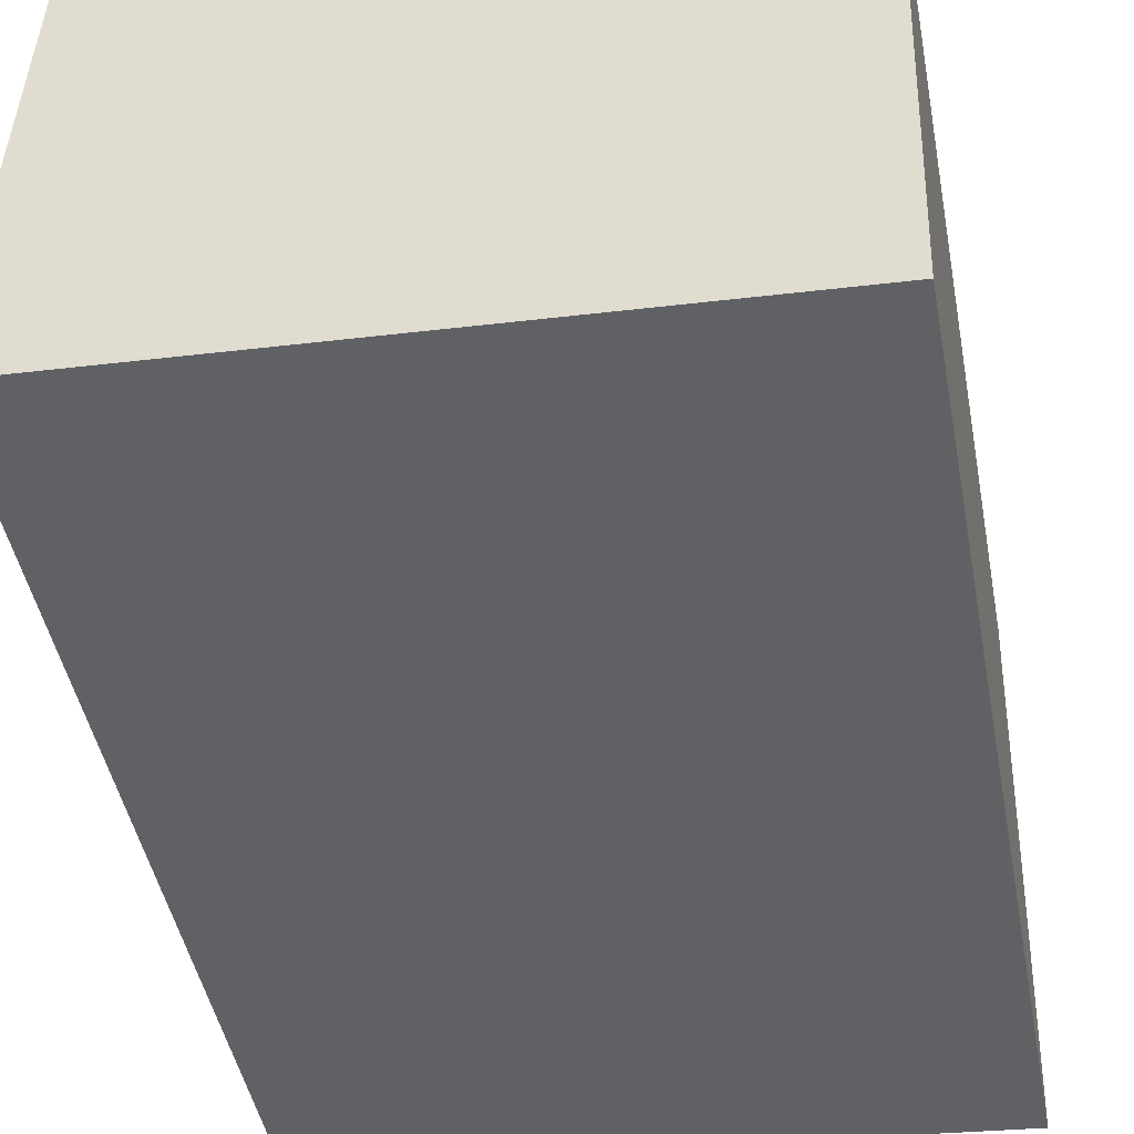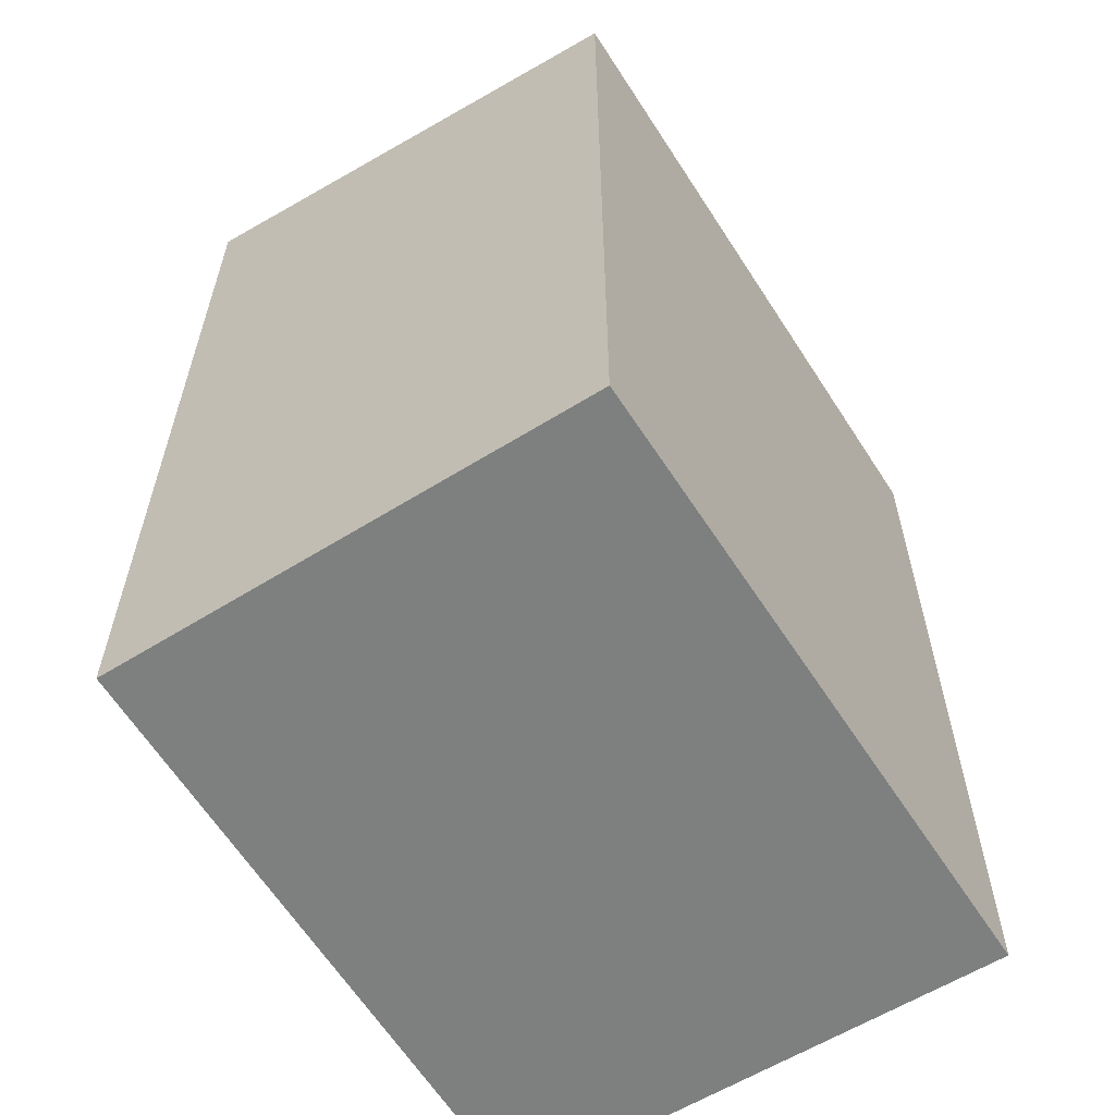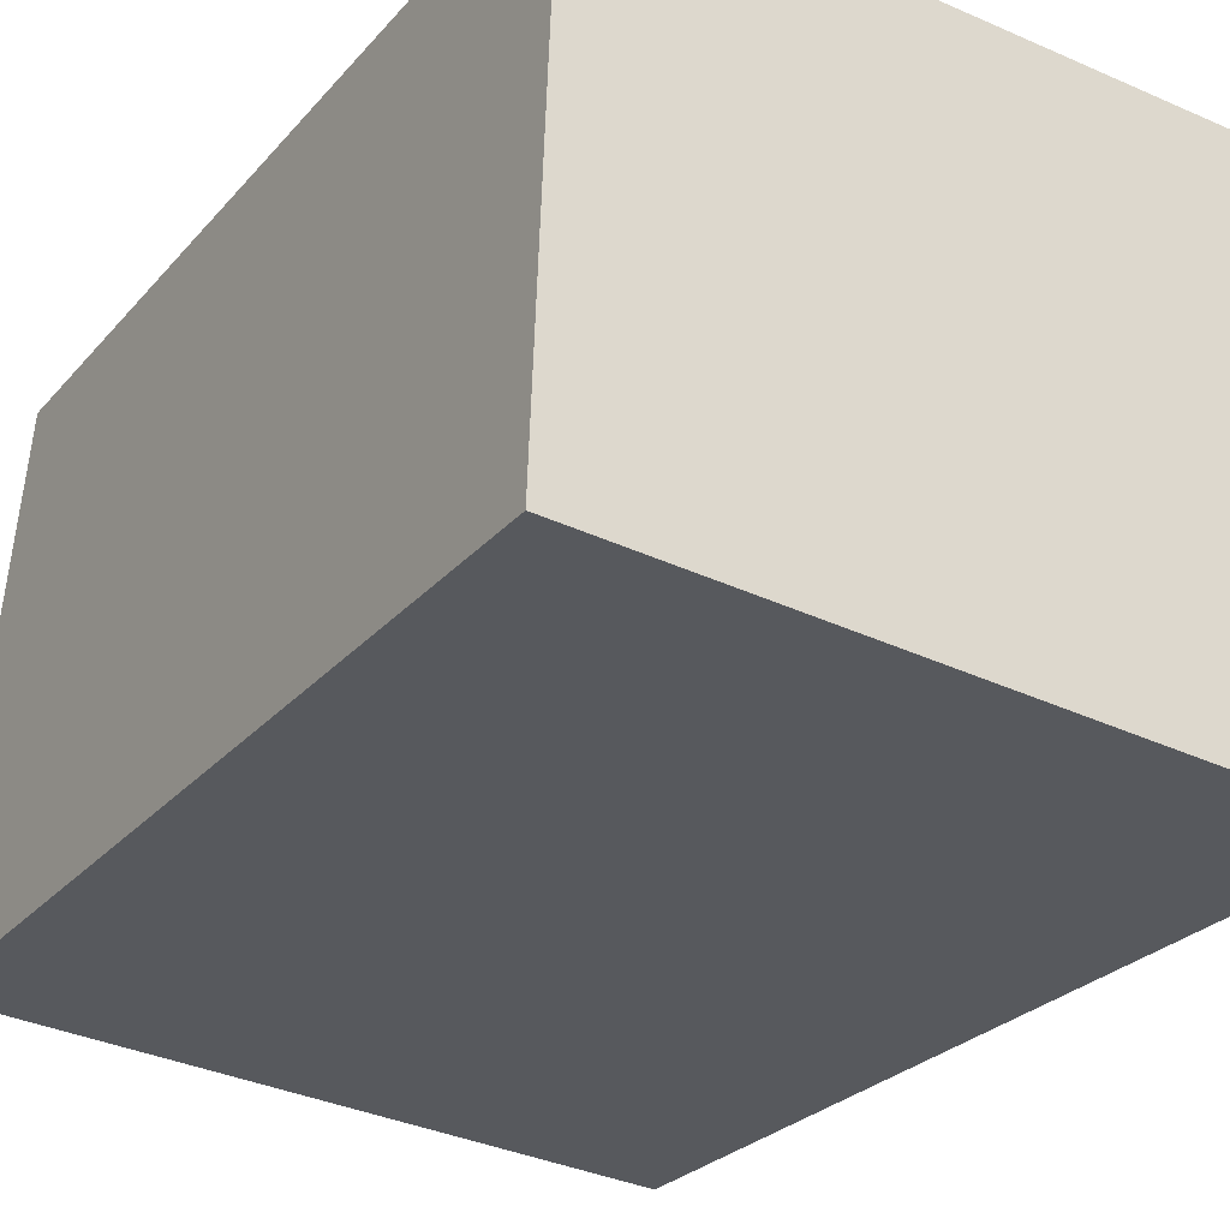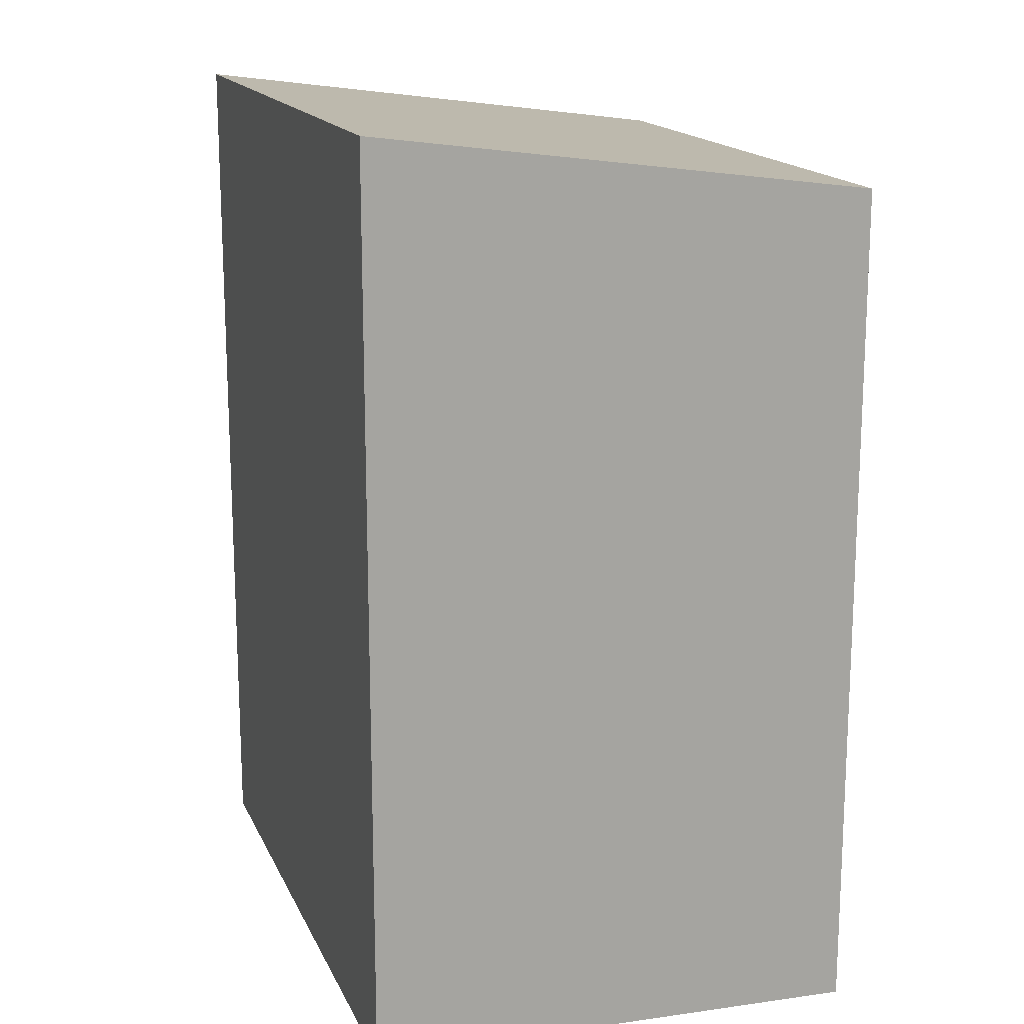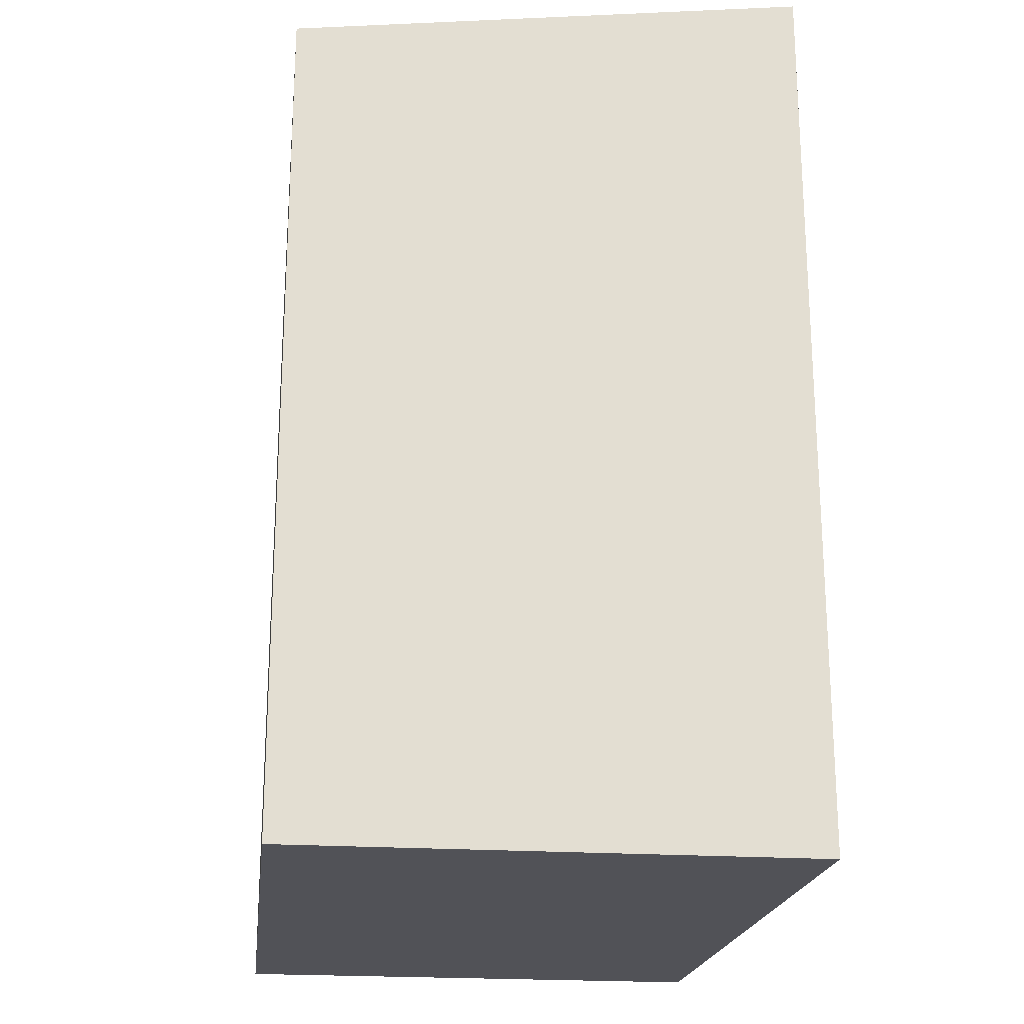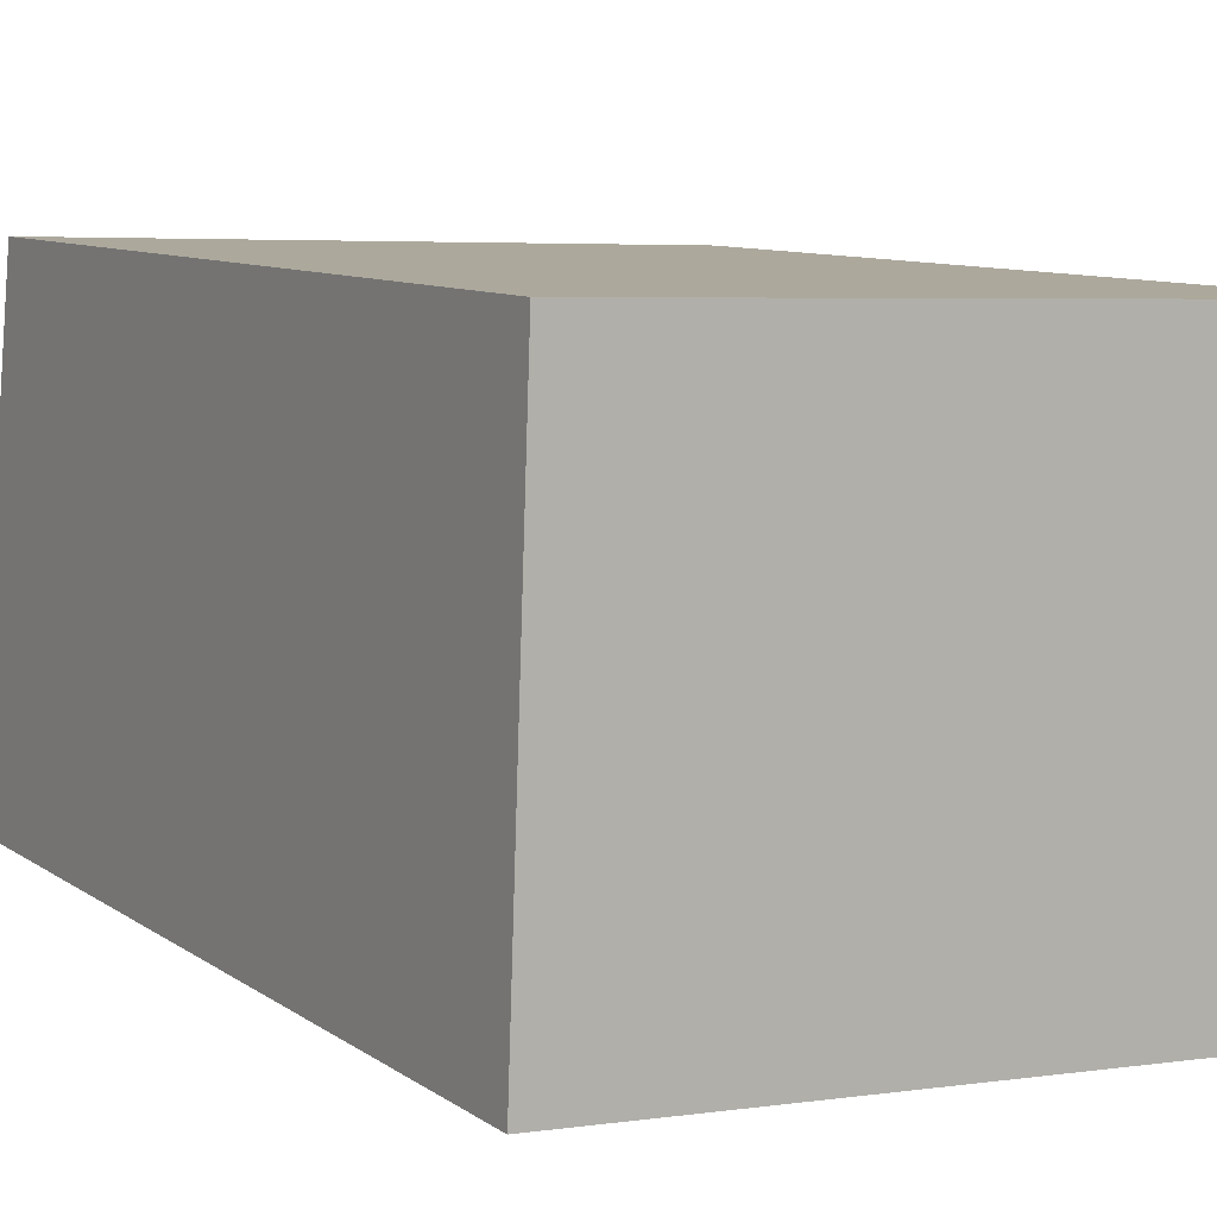
<metadata>
{"format":"obj","ext":"obj","renderer":"f3d","projection":"perspective","resolution":1024,"background":"white","views":[{"elev":-46.5,"azim":10.8,"up":"+Z"},{"elev":-59.6,"azim":-55.3,"up":"+Y"},{"elev":-27.1,"azim":-31.7,"up":"+Z"},{"elev":16.1,"azim":-104.1,"up":"+Y"},{"elev":-21.6,"azim":85.4,"up":"+Y"},{"elev":9.3,"azim":-30.7,"up":"+Z"}]}
</metadata>
<code>
v  0 5.848 3.581e-16
v  4.369 5.41 3.025
v  4.248 5.848 -0.306
v  0.116 5.43 3.179
v  4.248 1.874e-17 -0.306
v  0 0 0
v  0.116 -1.947e-16 3.179
v  4.369 -1.852e-16 3.025
g defaultobject
f 1 2 3
f 2 1 4
f 5 1 3
f 1 5 6
f 6 4 1
f 4 6 7
f 7 2 4
f 2 7 8
f 2 5 3
f 5 2 8
f 8 6 5
f 6 8 7

</code>
